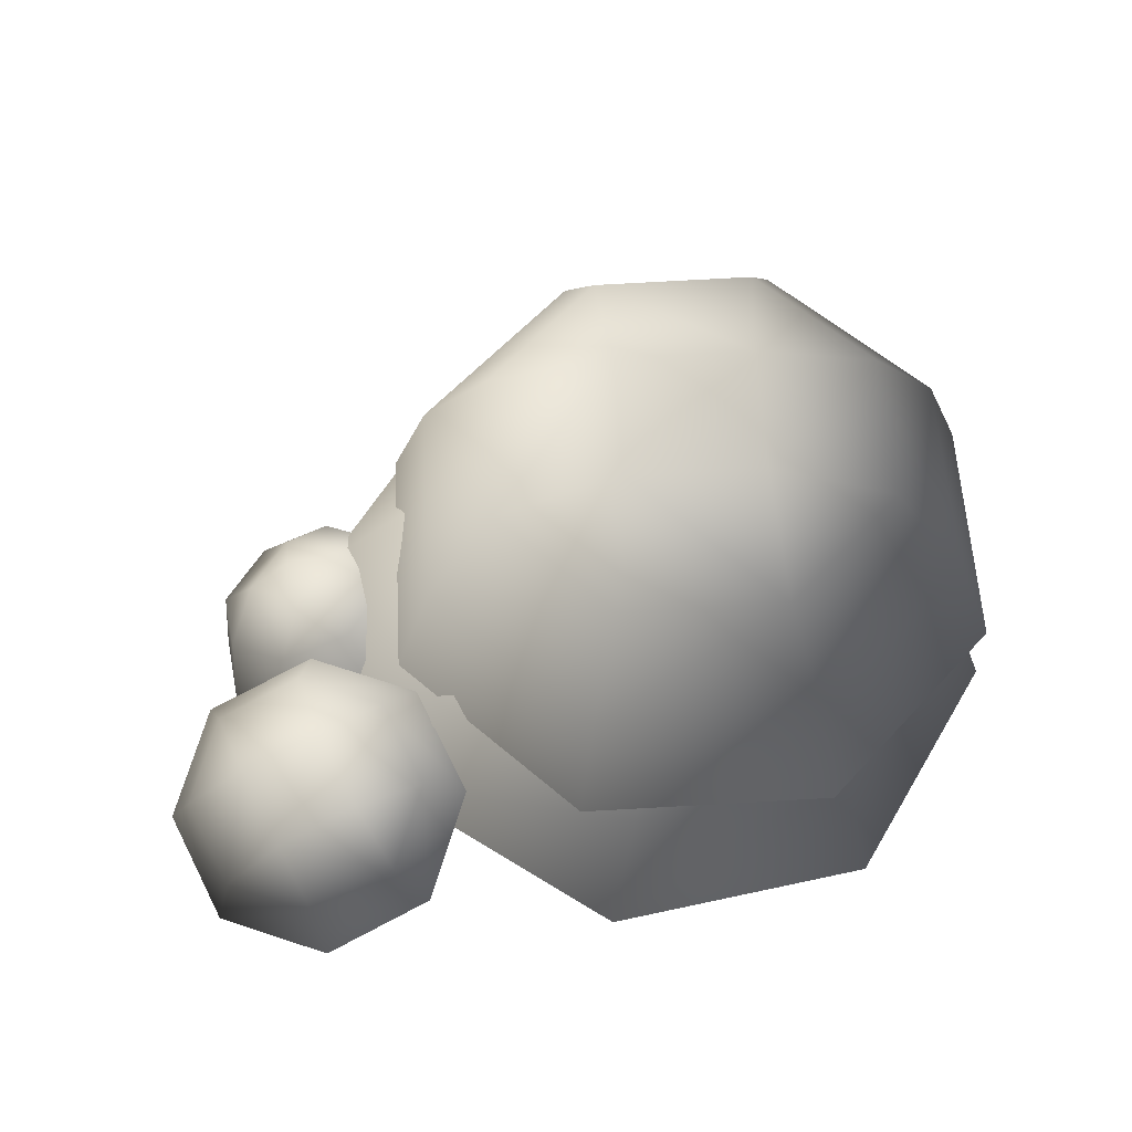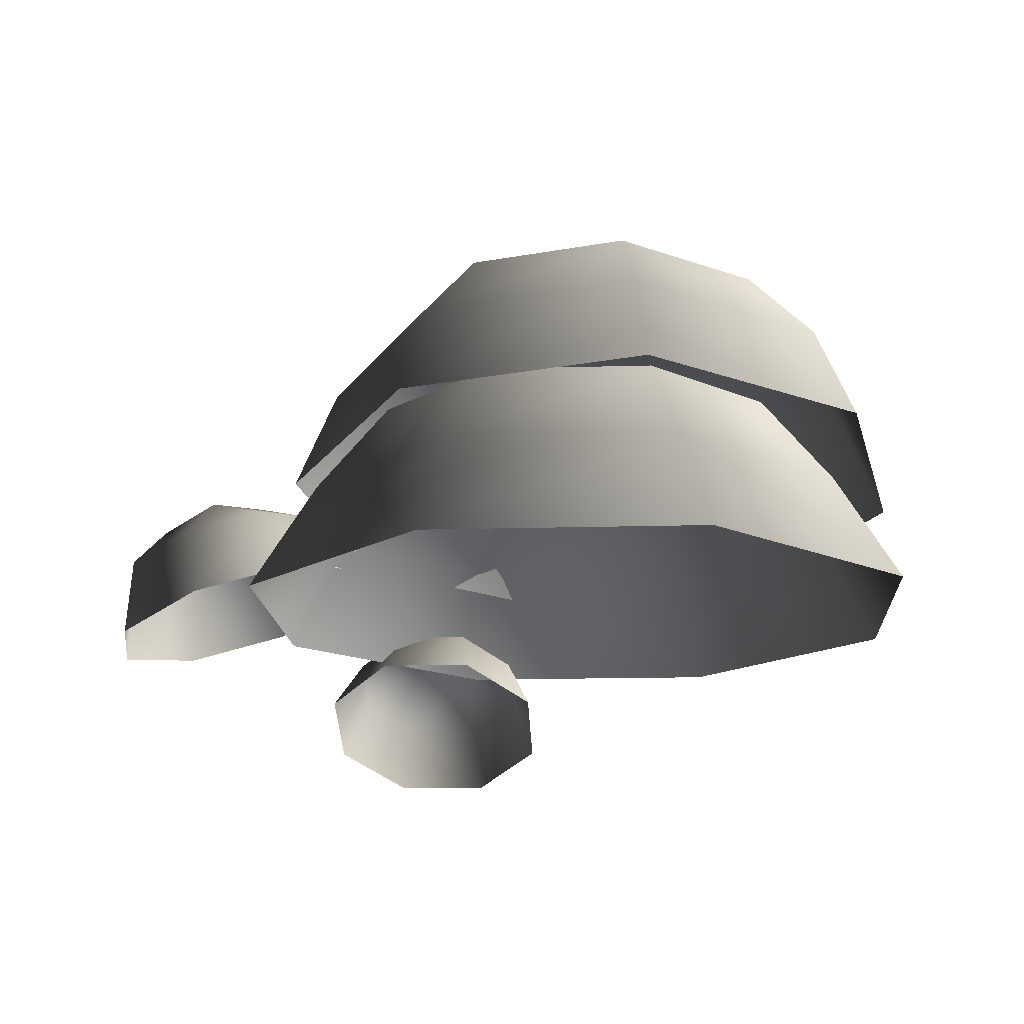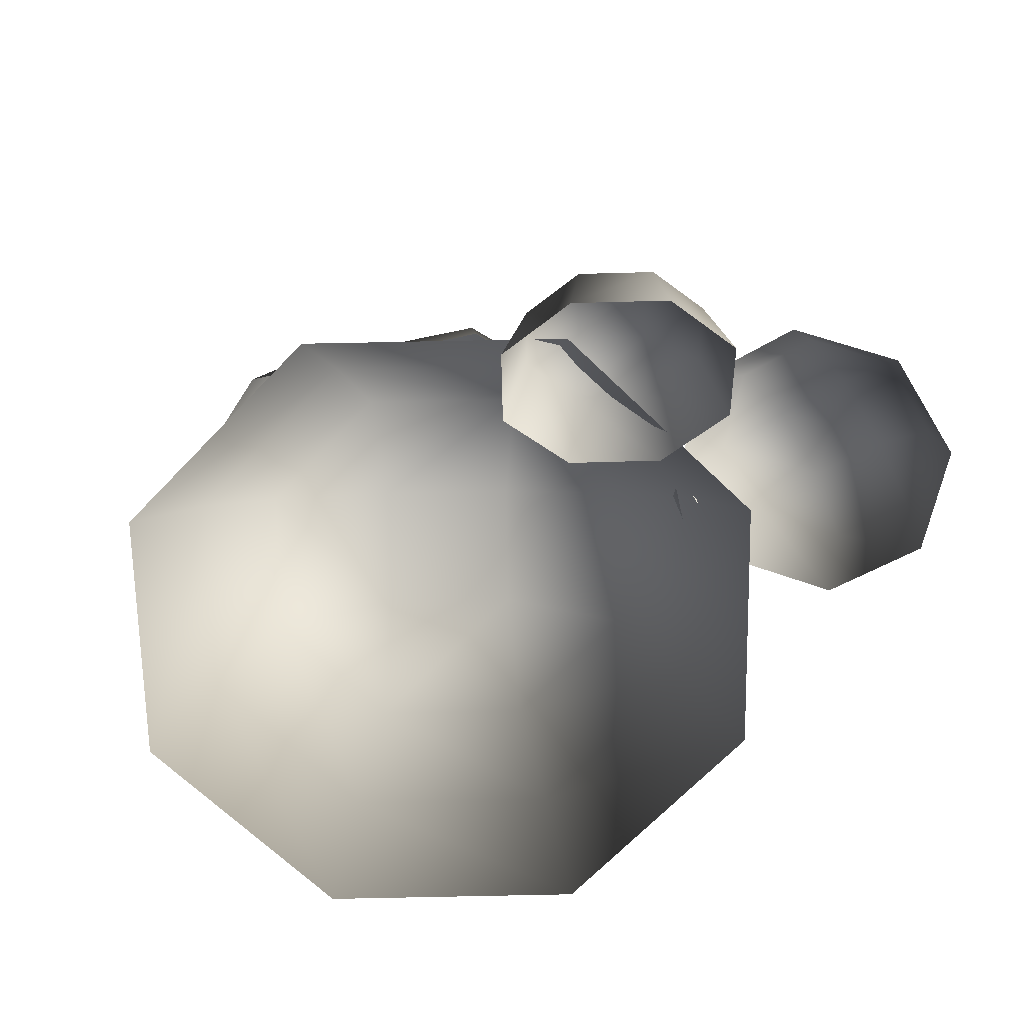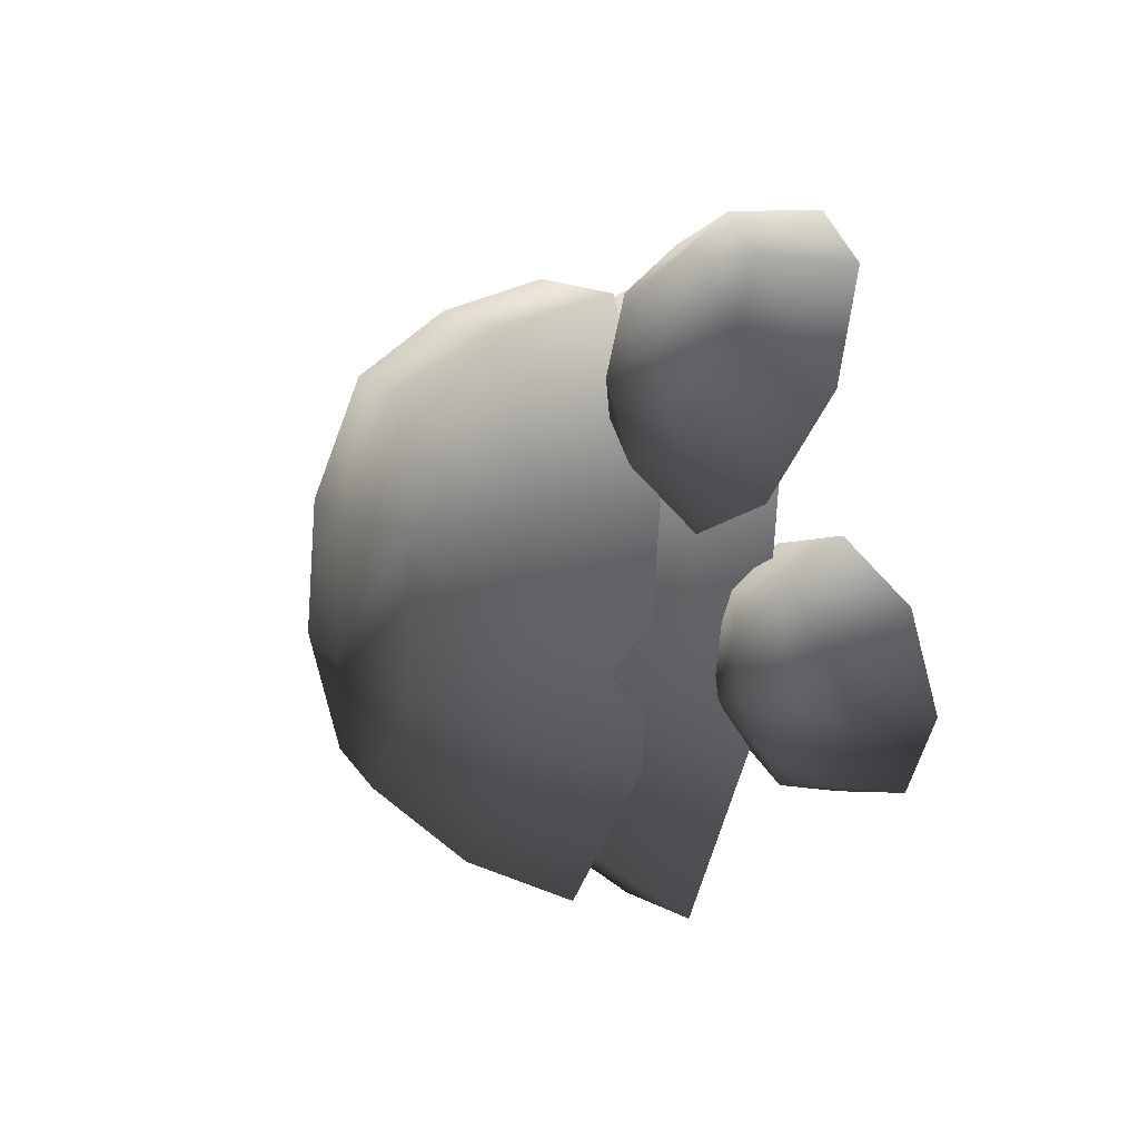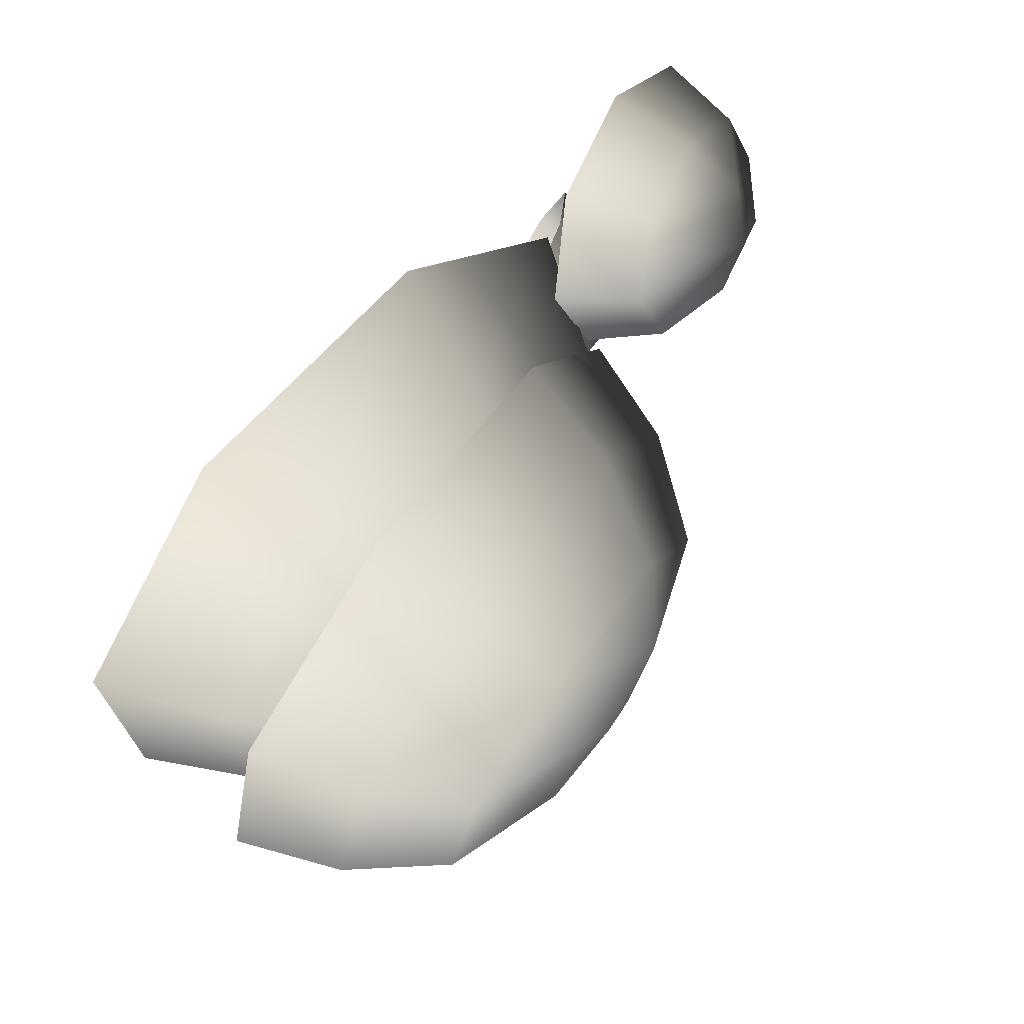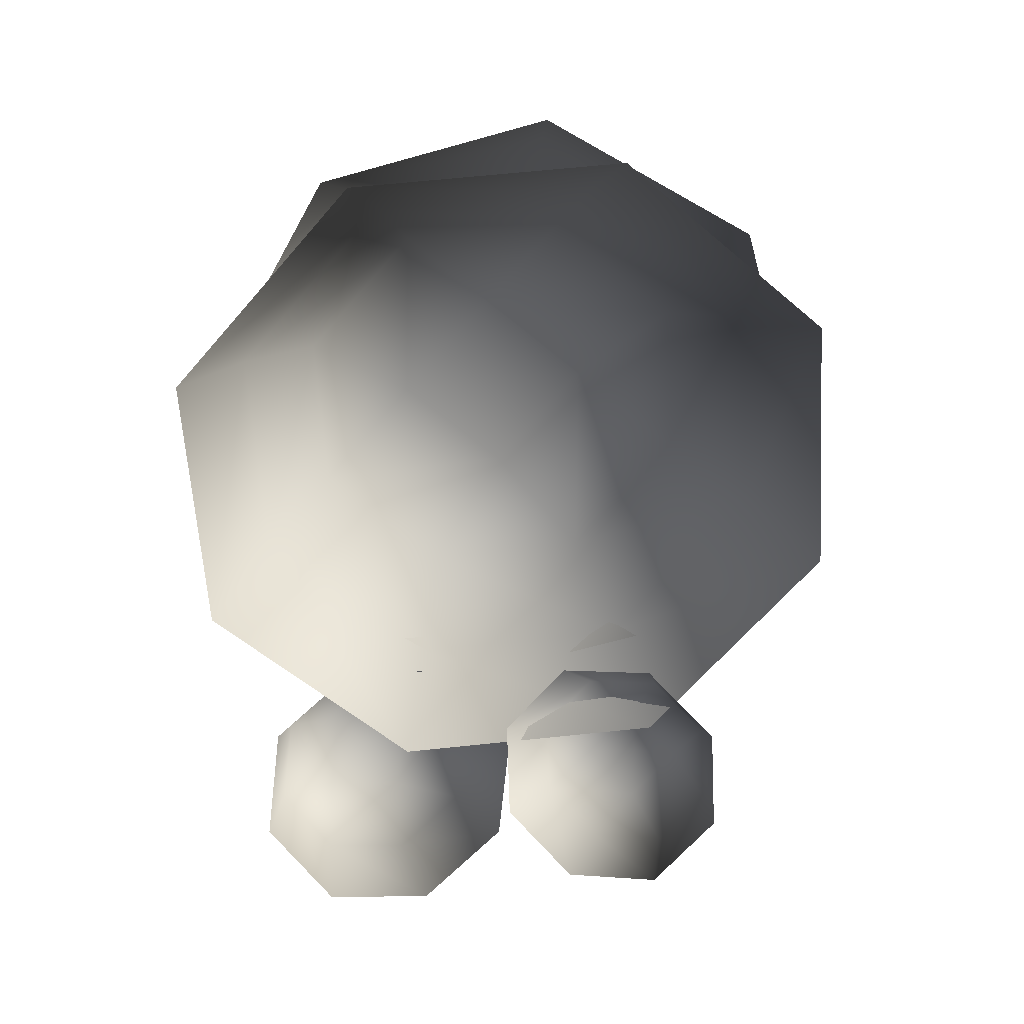
<metadata>
{"format":"obj","ext":"obj","renderer":"f3d","projection":"perspective","resolution":1024,"background":"white","views":[{"elev":58.4,"azim":-17.3,"up":"+Y"},{"elev":-23.5,"azim":46.2,"up":"+Y"},{"elev":-62.1,"azim":-136.7,"up":"+Y"},{"elev":-4.8,"azim":-106.3,"up":"+Z"},{"elev":72.8,"azim":127.4,"up":"+Z"},{"elev":-67.5,"azim":91.3,"up":"+Y"}]}
</metadata>
<code>
v -2.492 6.129 -0.4659
v -3.229 5.984 -0.3656
v -2.328 5.56 -0.9431
v -3.285 5.371 -0.8129
v -3.653 5.74 0.2133
v -3.836 5.055 -0.06125
v -3.516 5.54 0.9317
v -3.658 4.796 0.8714
v -2.898 5.502 1.369
v -2.855 4.746 1.439
v -2.161 5.648 1.268
v -1.898 4.935 1.309
v -1.736 5.892 0.6894
v -1.347 5.252 0.5569
v -1.874 6.091 -0.02893
v -1.525 5.511 -0.3758
v -2.467 6.303 0.1721
v -3.151 6.168 0.2652
v -2.766 6.272 0.5915
v -3.024 5.983 0.9315
v -2.34 6.118 0.8384
v 2.218 7.355 -2.495
v 0.8756 7.329 -2.838
v 2.612 6.569 -2.996
v 0.7983 6.535 -3.459
v -0.3163 7.317 -2.131
v -0.8121 6.518 -2.504
v -0.6595 7.324 -0.7886
v -1.276 6.529 -0.6904
v 0.047 7.348 0.4032
v -0.3212 6.561 0.9199
v 1.389 7.373 0.7462
v 1.492 6.595 1.383
v 2.581 7.386 0.03947
v 3.103 6.612 0.4284
v 2.924 7.378 -1.303
v 3.566 6.601 -1.385
v 2.839 5.646 -3.269
v 0.7633 5.607 -3.8
v -1.08 5.587 -2.707
v -1.611 5.599 -0.6309
v -0.518 5.636 1.212
v 1.558 5.675 1.743
v 3.401 5.694 0.6496
v 3.932 5.682 -1.426
v 1.553 7.726 -0.3301
v 0.4072 7.704 -0.6229
v 1.125 7.781 -1.05
v 0.7001 7.697 -1.769
v 1.846 7.719 -1.476
v 0.4599 6.511 -2.618
v -0.5894 6.527 -1.66
v 0.1699 5.762 -3.293
v -1.248 5.783 -1.999
v -0.6597 6.42 -0.2452
v -1.343 5.639 -0.08736
v 0.2903 6.254 0.7982
v -0.05919 5.415 1.322
v 1.704 6.126 0.8587
v 1.851 5.241 1.404
v 2.753 6.11 -0.09909
v 3.269 5.22 0.11
v 2.823 6.216 -1.514
v 3.364 5.364 -1.802
v 1.874 6.382 -2.558
v 2.08 5.588 -3.212
v -0.1084 4.862 -3.913
v -1.854 4.888 -2.32
v -1.971 4.711 0.03447
v -0.3905 4.435 1.77
v 1.961 4.221 1.871
v 3.707 4.195 0.2775
v 3.824 4.372 -2.076
v 2.243 4.648 -3.812
v 1.968 6.615 -0.8134
v 1.072 6.628 0.004166
v 1.121 6.765 -0.8441
v 0.2614 6.77 -0.8864
v 1.157 6.757 -1.704
v -1.404 4.949 -2.365
v -1.804 4.709 -2.803
v -1.032 4.433 -2.283
v -1.55 4.121 -2.852
v -2.423 4.546 -2.809
v -2.353 3.91 -2.86
v -2.897 4.556 -2.381
v -2.97 3.923 -2.304
v -2.951 4.733 -1.769
v -3.039 4.153 -1.509
v -2.551 4.973 -1.331
v -2.52 4.465 -0.9411
v -1.933 5.136 -1.325
v -1.717 4.676 -0.9325
v -1.458 5.126 -1.753
v -1.101 4.663 -1.488
v -1.842 5.218 -2.147
v -2.213 4.995 -2.553
v -2.276 5.218 -2.184
v -2.653 5.004 -2.156
v -2.283 5.227 -1.75
g Tree4_(15)_1315_297
f 1 3 2
f 2 3 4
f 2 4 5
f 5 4 6
f 5 6 7
f 7 6 8
f 7 8 9
f 9 8 10
f 9 10 11
f 11 10 12
f 11 12 13
f 13 12 14
f 13 14 15
f 15 14 16
f 15 16 1
f 1 16 3
f 15 1 17
f 1 2 17
f 17 2 18
f 2 5 18
f 5 7 18
f 17 18 19
f 18 20 19
f 18 7 20
f 7 9 20
f 9 11 20
f 20 21 19
f 21 17 19
f 20 11 21
f 11 13 21
f 13 15 21
f 21 15 17
f 22 24 23
f 23 24 25
f 23 25 26
f 26 25 27
f 26 27 28
f 28 27 29
f 28 29 30
f 30 29 31
f 30 31 32
f 32 31 33
f 32 33 34
f 34 33 35
f 34 35 36
f 36 35 37
f 36 37 22
f 22 37 24
f 24 38 25
f 25 38 39
f 25 39 27
f 27 39 40
f 27 40 29
f 29 40 41
f 29 41 31
f 31 41 42
f 31 42 33
f 33 42 43
f 33 43 35
f 35 43 44
f 35 44 37
f 37 44 45
f 37 45 24
f 24 45 38
f 32 34 46
f 34 36 46
f 47 32 46
f 47 46 48
f 49 47 48
f 50 49 48
f 46 50 48
f 50 23 49
f 22 23 50
f 36 22 50
f 46 36 50
f 23 26 49
f 26 28 49
f 49 28 47
f 28 30 47
f 30 32 47
f 51 53 52
f 52 53 54
f 52 54 55
f 55 54 56
f 55 56 57
f 57 56 58
f 57 58 59
f 59 58 60
f 59 60 61
f 61 60 62
f 61 62 63
f 63 62 64
f 63 64 65
f 65 64 66
f 65 66 51
f 51 66 53
f 53 67 54
f 54 67 68
f 54 68 56
f 56 68 69
f 56 69 58
f 58 69 70
f 58 70 60
f 60 70 71
f 60 71 62
f 62 71 72
f 62 72 64
f 64 72 73
f 64 73 66
f 66 73 74
f 66 74 53
f 53 74 67
f 61 63 75
f 63 65 75
f 76 61 75
f 76 75 77
f 78 76 77
f 79 78 77
f 75 79 77
f 79 52 78
f 51 52 79
f 65 51 79
f 75 65 79
f 52 55 78
f 55 57 78
f 78 57 76
f 57 59 76
f 59 61 76
f 80 82 81
f 81 82 83
f 81 83 84
f 84 83 85
f 84 85 86
f 86 85 87
f 86 87 88
f 88 87 89
f 88 89 90
f 90 89 91
f 90 91 92
f 92 91 93
f 92 93 94
f 94 93 95
f 94 95 80
f 80 95 82
f 94 80 96
f 80 81 96
f 96 81 97
f 81 84 97
f 84 86 97
f 96 97 98
f 97 99 98
f 97 86 99
f 86 88 99
f 88 90 99
f 99 100 98
f 100 96 98
f 99 90 100
f 90 92 100
f 92 94 100
f 100 94 96

</code>
